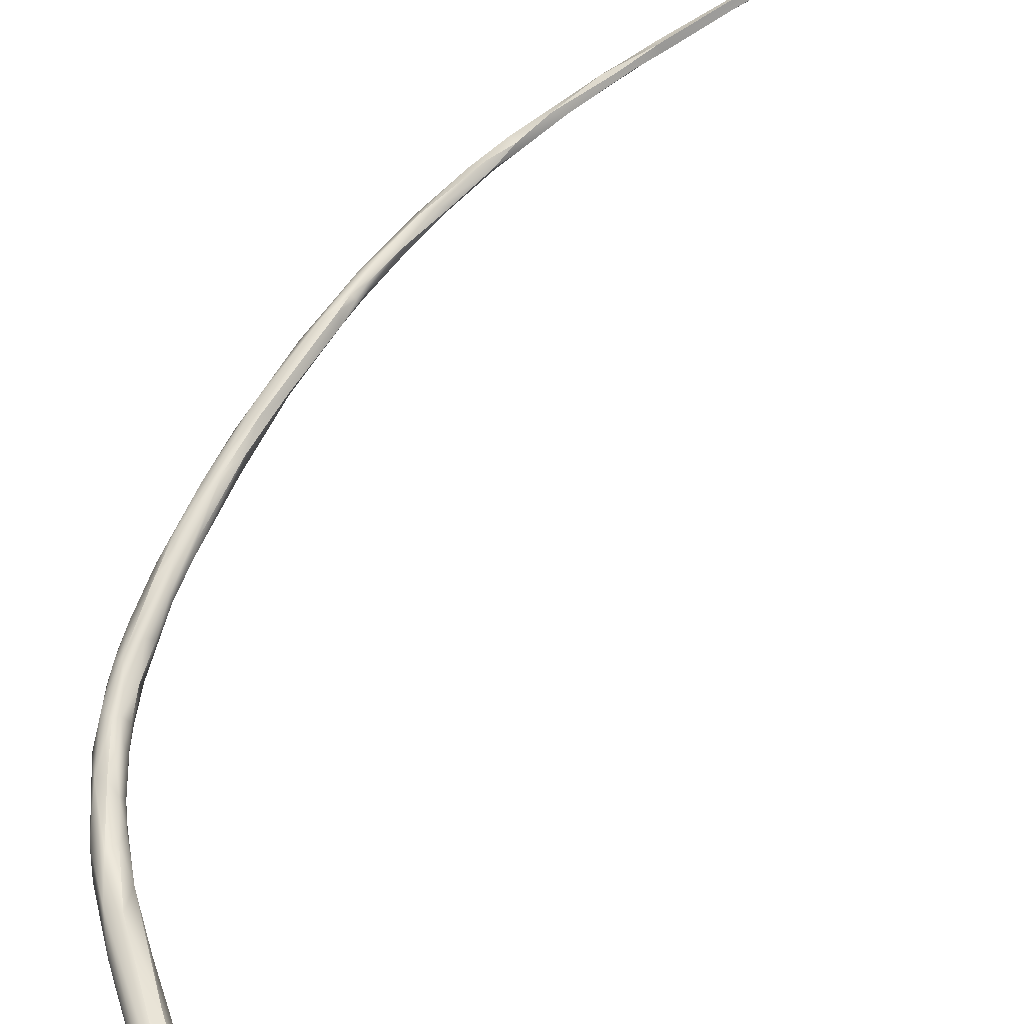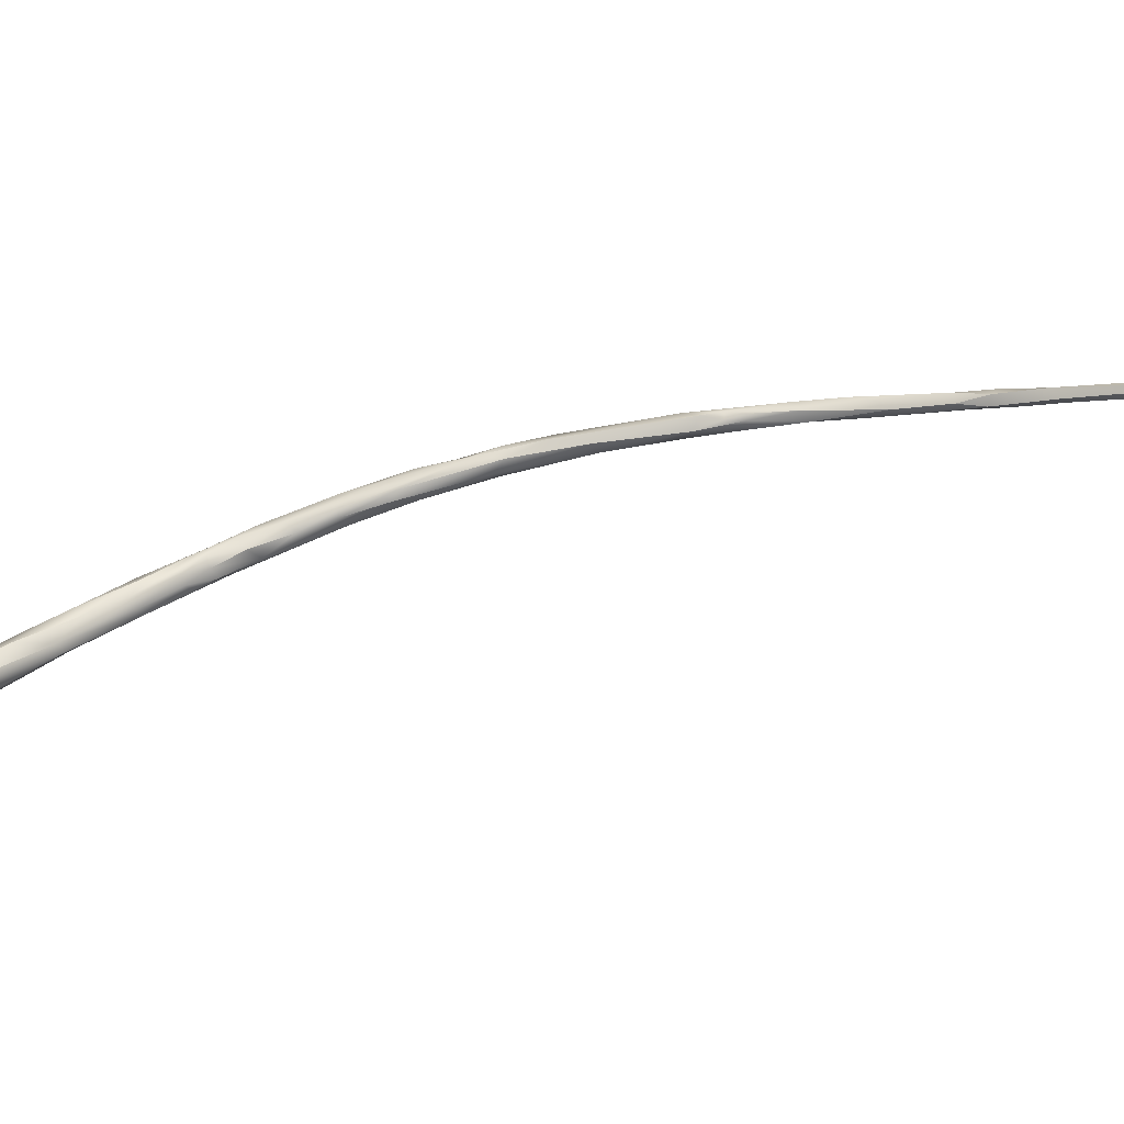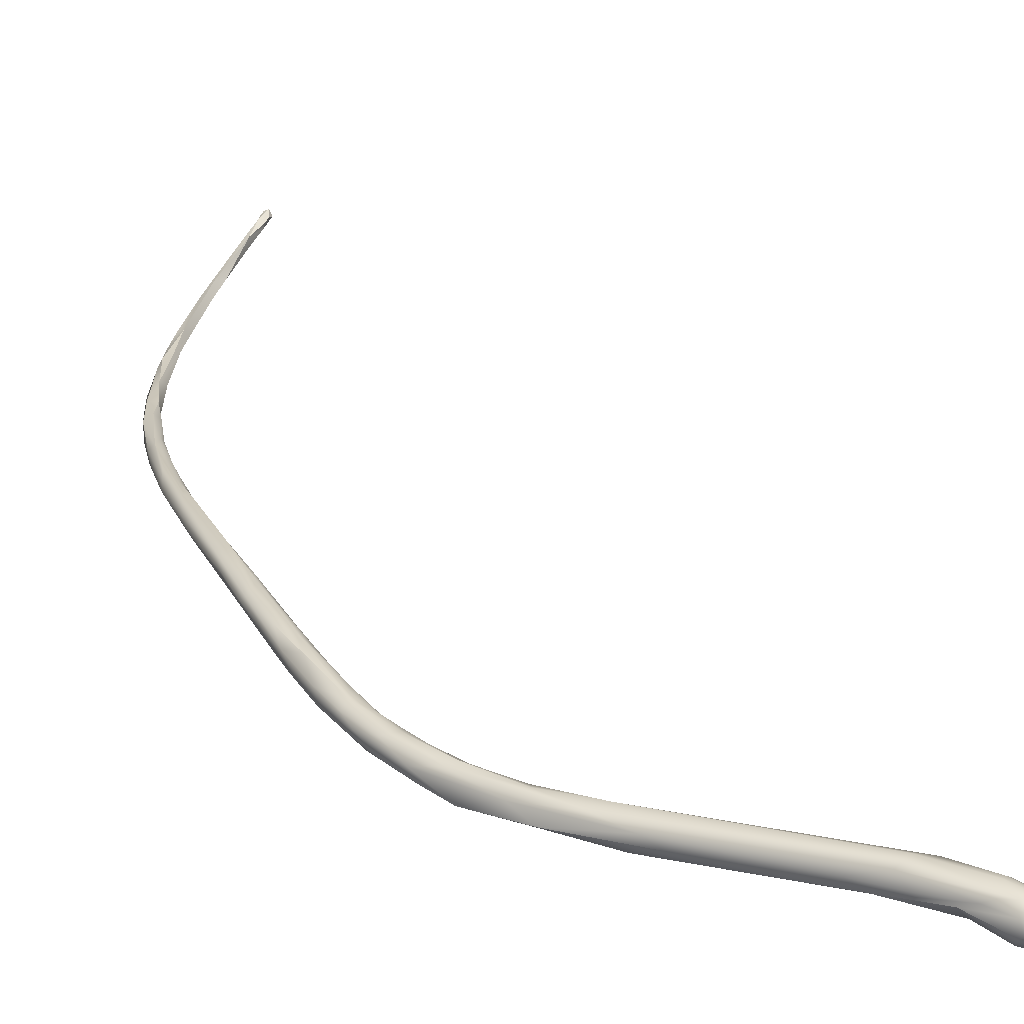
<metadata>
{"format":"obj","ext":"obj","renderer":"f3d","projection":"perspective","resolution":1024,"background":"white","views":[{"elev":48.1,"azim":46.0,"up":"+Z"},{"elev":25.9,"azim":104.5,"up":"+Z"},{"elev":12.0,"azim":-6.7,"up":"+Z"}]}
</metadata>
<code>
v -11.48 -107 1534
v -12.57 -106.1 1535
v -12.12 -106.8 1535
v -11.91 -107.4 1533
v -11.23 -107.2 1534
v -11.13 -107.6 1534
v -11.21 -107.8 1534
v -11.26 -107.8 1534
v -11.26 -108 1534
v -11.37 -107.2 1534
v -11.31 -107.4 1534
v -11.52 -107.6 1535
v -11.5 -107.8 1533
v -11.49 -108.2 1534
v -11.48 -108 1535
v -11.5 -108.2 1534
v -11.73 -107.8 1535
v -11.88 -107.8 1533
v -11.88 -108.1 1534
v -11.88 -108.4 1534
v -11.87 -108.3 1534
v -12.24 -107.9 1535
v -12.31 -107.8 1533
v -12.3 -108.2 1534
v -12.32 -108.2 1534
v -12.35 -107 1535
v -12.51 -107.2 1535
v -14.65 -104.9 1535
v -12.88 -105.9 1534
v -13.16 -106.5 1534
v -13.76 -105.6 1535
v -12.76 -107.7 1535
v -13.17 -107.5 1534
v -13.68 -107.1 1534
v -14.86 -105.4 1534
v -14.74 -106.4 1535
v -15.75 -105.6 1534
v -14.62 -105.9 1535
v -15.12 -106.2 1535
v -16.34 -105.6 1535
v -18.72 -103.1 1536
v -20.55 -102 1535
v -20.7 -102 1535
v -21.9 -101.9 1536
v -21.5 -102.6 1535
v -20.68 -103.4 1535
v -21.31 -103.1 1535
v -22.64 -100.9 1536
v -22.59 -102.1 1536
v -23.07 -100.7 1535
v -23.89 -100.4 1536
v -24.27 -99.84 1536
v -24.58 -99.58 1535
v -25.17 -99.35 1536
v -25.16 -99.12 1536
v -23.64 -100.8 1535
v -23.92 -101 1536
v -23.88 -101.6 1535
v -24.65 -101 1536
v -26.3 -98.01 1536
v -26.48 -97.88 1536
v -26.8 -98.46 1535
v -26.42 -98.09 1536
v -26.48 -98.23 1537
v -26.89 -97.39 1536
v -25.46 -99.04 1535
v -25.77 -99.3 1536
v -25.88 -99.83 1535
v -26.16 -99.5 1536
v -28.39 -95.05 1537
v -28.49 -95.4 1538
v -27.08 -97.18 1536
v -27.68 -96.94 1536
v -28.1 -96.99 1536
v -28.57 -95.88 1536
v -27.62 -96.42 1537
v -27.88 -96.03 1537
v -27.86 -96.82 1537
v -28.51 -96.32 1537
v -28.47 -97.07 1537
v -27.12 -98.83 1536
v -27.82 -97.88 1536
v -27.08 -97.6 1537
v -27.2 -97.89 1537
v -27.83 -97.8 1537
v -28.95 -61.83 1547
v -29.08 -61.69 1547
v -29.08 -61.83 1547
v -29.08 -62.11 1547
v -29.28 -61.74 1547
v -29.28 -61.9 1547
v -29.28 -61.83 1547
v -29.46 -62.03 1547
v -29.28 -62.03 1547
v -29.52 -62.03 1547
v -29.88 -62.97 1546
v -29.28 -62.23 1547
v -29.32 -62.4 1547
v -29.33 -62.43 1546
v -29.5 -62.27 1546
v -29.48 -62.23 1547
v -30.09 -62.96 1546
v -29.88 -63.05 1546
v -30.08 -62.82 1546
v -30.1 -91.57 1538
v -29.64 -92.28 1538
v -29.75 -92.15 1538
v -28.98 -93.84 1538
v -29.05 -93.88 1538
v -29.26 -93.65 1537
v -29.58 -93.59 1537
v -30.02 -93.17 1537
v -30.09 -93.76 1538
v -29.69 -94.04 1538
v -29.84 -92.94 1539
v -29.35 -95.21 1537
v -29.4 -95.43 1537
v -29.47 -95.22 1537
v -29.95 -94.23 1538
v -28.8 -96.44 1537
v -28.85 -96.39 1537
v -29.09 -96.05 1537
v -30.83 -64.87 1545
v -31.04 -64.81 1545
v -31.11 -65.11 1545
v -31.26 -65.33 1545
v -31.34 -65.98 1544
v -31.78 -65.83 1544
v -31.63 -86.43 1540
v -30.88 -88.99 1539
v -31.08 -89.21 1539
v -31.3 -89.19 1540
v -31.46 -89.21 1539
v -31.68 -89.33 1539
v -31.48 -87.83 1540
v -30.73 -89.38 1539
v -30.81 -90.03 1539
v -31.2 -90.63 1539
v -31.37 -90.39 1539
v -30.28 -91.77 1538
v -30.52 -92.27 1538
v -30.5 -91.88 1539
v -30.45 -92.46 1539
v -30.75 -92.19 1538
v -30.28 -93.38 1538
v -31.87 -66.21 1544
v -32.08 -67.23 1544
v -32.27 -68.3 1543
v -32.59 -67.83 1543
v -32.48 -68.43 1544
v -32.68 -68.58 1543
v -32.72 -68.29 1544
v -32.89 -69.27 1543
v -32.92 -70.12 1543
v -32.62 -69.59 1543
v -32.68 -69.03 1543
v -32.87 -70.13 1543
v -32.87 -68.83 1543
v -33.12 -69.43 1543
v -33.18 -69.81 1543
v -33.28 -70.43 1543
v -33.14 -72.19 1542
v -33.41 -74.43 1542
v -33.41 -75.43 1542
v -33.35 -77.43 1541
v -33.19 -79.83 1541
v -33.13 -80.07 1541
v -33.23 -81.41 1540
v -32.79 -81.79 1541
v -32.87 -81.81 1541
v -32.69 -82.47 1541
v -32.88 -82.03 1540
v -32.89 -82.51 1541
v -32.42 -83.43 1540
v -32.68 -83.23 1541
v -32.66 -83.65 1540
v -32.85 -83.87 1541
v -33.06 -83.05 1540
v -31.86 -86.24 1540
v -32.69 -85.73 1540
v -32.9 -84.84 1540
v -32.09 -86.39 1539
v -32.05 -87.61 1540
v -31.93 -88.53 1540
v -33.48 -71.01 1543
v -33.64 -71.83 1542
v -33.48 -72.03 1542
v -33.42 -72.63 1543
v -33.48 -73.26 1542
v -33.68 -73.08 1542
v -33.48 -74.33 1542
v -33.88 -73.39 1542
v -33.91 -74.31 1542
v -33.88 -74.23 1542
v -34.01 -74.94 1542
v -33.52 -75.24 1541
v -33.67 -75.15 1541
v -33.68 -75.56 1542
v -34.03 -76.03 1542
v -33.87 -76.89 1541
v -33.47 -78.01 1542
v -34.02 -77.54 1541
v -33.47 -78.26 1541
v -33.87 -79.23 1541
v -33.68 -78.75 1541
v -33.91 -78.69 1541
v -33.47 -79.98 1541
v -33.44 -80.34 1541
v -33.79 -80.26 1541
v -33.51 -81.88 1540
v -33.48 -81.72 1541
v -11.48 -107 1534
v -11.91 -107.4 1533
v -11.13 -107.6 1534
v -11.31 -107.4 1534
v -11.88 -107.8 1533
v -11.88 -107.8 1533
v -11.88 -107.8 1533
v -13.16 -106.5 1534
v -13.68 -107.1 1534
v -14.86 -105.4 1534
v -18.72 -103.1 1536
v -21.9 -101.9 1536
v -23.07 -100.7 1535
v -23.88 -101.6 1535
v -26.8 -98.46 1535
v -25.46 -99.04 1535
v -25.77 -99.3 1536
v -25.88 -99.83 1535
v -27.08 -97.18 1536
v -27.62 -96.42 1537
v -28.95 -61.83 1547
v -28.95 -61.83 1547
v -28.95 -61.83 1547
v -29.08 -61.69 1547
v -29.08 -61.69 1547
v -29.08 -61.69 1547
v -29.08 -61.83 1547
v -29.08 -61.83 1547
v -29.08 -61.83 1547
v -29.08 -61.83 1547
v -29.08 -62.11 1547
v -29.08 -62.11 1547
v -29.28 -61.74 1547
v -29.28 -61.74 1547
v -29.28 -61.74 1547
v -29.28 -61.9 1547
v -29.28 -61.9 1547
v -29.28 -61.9 1547
v -29.28 -61.9 1547
v -29.28 -61.83 1547
v -29.28 -61.83 1547
v -29.46 -62.03 1547
v -29.46 -62.03 1547
v -29.46 -62.03 1547
v -29.46 -62.03 1547
v -29.28 -62.03 1547
v -29.52 -62.03 1547
v -29.52 -62.03 1547
v -29.88 -62.97 1546
v -29.88 -62.97 1546
v -29.88 -62.97 1546
v -29.28 -62.23 1547
v -29.32 -62.4 1547
v -29.33 -62.43 1546
v -29.5 -62.27 1546
v -29.48 -62.23 1547
v -29.48 -62.23 1547
v -29.48 -62.23 1547
v -30.09 -62.96 1546
v -29.88 -63.05 1546
v -29.88 -63.05 1546
v -29.88 -63.05 1546
v -30.08 -62.82 1546
v -30.08 -62.82 1546
v -29.64 -92.28 1538
v -29.69 -94.04 1538
v -30.83 -64.87 1545
v -30.83 -64.87 1545
v -31.04 -64.81 1545
v -31.04 -64.81 1545
v -31.04 -64.81 1545
v -31.11 -65.11 1545
v -31.26 -65.33 1545
v -31.34 -65.98 1544
v -31.78 -65.83 1544
v -31.78 -65.83 1544
v -31.63 -86.43 1540
v -30.88 -88.99 1539
v -31.48 -87.83 1540
v -31.87 -66.21 1544
v -31.87 -66.21 1544
v -31.87 -66.21 1544
v -32.08 -67.23 1544
v -32.27 -68.3 1543
v -32.27 -68.3 1543
v -32.59 -67.83 1543
v -32.48 -68.43 1544
v -32.48 -68.43 1544
v -32.68 -68.58 1543
v -32.68 -68.58 1543
v -32.68 -68.58 1543
v -32.72 -68.29 1544
v -32.89 -69.27 1543
v -32.92 -70.12 1543
v -32.62 -69.59 1543
v -32.68 -69.03 1543
v -32.68 -69.03 1543
v -32.87 -70.13 1543
v -32.87 -68.83 1543
v -33.12 -69.43 1543
v -33.18 -69.81 1543
v -33.28 -70.43 1543
v -33.14 -72.19 1542
v -33.41 -74.43 1542
v -33.41 -74.43 1542
v -33.41 -75.43 1542
v -33.41 -75.43 1542
v -33.35 -77.43 1541
v -33.35 -77.43 1541
v -33.19 -79.83 1541
v -33.13 -80.07 1541
v -32.42 -83.43 1540
v -32.68 -83.23 1541
v -32.69 -85.73 1540
v -33.48 -71.01 1543
v -33.64 -71.83 1542
v -33.48 -72.03 1542
v -33.48 -72.03 1542
v -33.42 -72.63 1543
v -33.42 -72.63 1543
v -33.48 -73.26 1542
v -33.68 -73.08 1542
v -33.48 -74.33 1542
v -33.48 -74.33 1542
v -33.88 -73.39 1542
v -33.88 -74.23 1542
v -33.68 -75.56 1542
v -34.03 -76.03 1542
v -33.87 -79.23 1541
v -33.68 -78.75 1541
v -33.51 -81.88 1540
v -33.51 -81.88 1540
g grp1
f 1 2 5
f 29 2 1
f 2 10 5
f 28 2 29
f 2 3 10
f 31 3 2
f 31 26 3
f 13 18 4
f 23 30 213
f 23 213 216
f 7 11 5
f 7 5 6
f 5 10 214
f 10 8 214
f 14 7 9
f 7 6 9
f 15 9 8
f 8 9 6
f 14 9 16
f 212 215 4
f 5 11 1
f 4 215 13
f 10 12 8
f 215 7 13
f 8 12 15
f 13 7 14
f 9 15 16
f 29 212 4
f 3 12 10
f 26 17 12
f 17 15 12
f 217 13 19
f 19 14 20
f 19 13 14
f 16 15 21
f 15 17 21
f 20 14 16
f 20 16 21
f 27 17 26
f 219 29 4
f 22 17 27
f 23 218 19
f 19 24 23
f 22 21 17
f 24 19 20
f 32 25 22
f 24 20 25
f 20 21 25
f 25 21 22
f 23 24 34
f 25 220 24
f 220 25 33
f 32 33 25
f 3 26 12
f 31 2 28
f 35 29 219
f 30 23 34
f 37 30 34
f 33 37 220
f 36 37 33
f 38 26 31
f 22 39 32
f 39 33 32
f 27 38 22
f 38 27 26
f 22 38 39
f 43 28 29
f 221 30 37
f 43 42 28
f 41 38 31
f 31 28 222
f 39 36 33
f 39 40 36
f 40 37 36
f 222 28 42
f 44 38 41
f 37 40 46
f 40 47 46
f 39 47 40
f 49 38 223
f 38 49 39
f 49 47 39
f 43 29 56
f 56 29 35
f 45 56 221
f 50 48 42
f 48 222 42
f 42 43 50
f 37 46 45
f 221 37 45
f 58 45 46
f 225 46 47
f 66 224 56
f 52 51 48
f 56 224 43
f 45 58 56
f 51 57 223
f 223 57 49
f 41 48 44
f 51 44 48
f 49 57 69
f 53 48 50
f 53 52 48
f 47 59 225
f 59 49 69
f 49 59 47
f 53 55 52
f 53 50 227
f 62 66 56
f 57 51 67
f 57 228 69
f 53 227 55
f 54 52 55
f 51 52 54
f 54 67 51
f 54 55 63
f 62 56 68
f 59 229 225
f 56 58 68
f 60 72 65
f 63 64 54
f 54 64 84
f 84 67 54
f 55 60 63
f 55 227 61
f 60 55 61
f 63 60 65
f 66 62 73
f 61 227 73
f 230 61 73
f 72 60 61
f 65 83 63
f 83 84 64
f 63 83 64
f 65 76 83
f 69 228 84
f 59 69 81
f 59 81 229
f 76 70 71
f 77 108 70
f 231 77 70
f 110 108 77
f 77 73 110
f 110 73 111
f 115 79 71
f 65 72 77
f 231 65 77
f 77 230 73
f 75 73 74
f 116 75 74
f 116 74 121
f 74 82 121
f 76 78 83
f 83 78 84
f 78 76 71
f 79 84 78
f 79 85 84
f 79 78 71
f 120 85 79
f 118 120 79
f 121 82 80
f 81 82 229
f 74 73 62
f 69 85 81
f 226 229 82
f 226 82 74
f 85 69 84
f 85 80 81
f 81 80 82
f 80 85 120
f 91 87 86
f 235 88 232
f 238 89 233
f 236 247 90
f 244 92 237
f 237 92 239
f 97 91 86
f 242 240 94
f 248 100 95
f 249 258 93
f 250 253 245
f 257 251 254
f 255 252 246
f 251 257 241
f 266 91 97
f 254 101 257
f 259 102 267
f 256 259 267
f 263 234 98
f 234 243 98
f 242 94 264
f 99 266 97
f 98 265 263
f 264 268 103
f 268 264 94
f 98 271 265
f 100 104 95
f 269 270 272
f 96 104 100
f 99 260 266
f 261 265 271
f 259 274 102
f 110 140 105
f 106 130 107
f 110 105 276
f 289 137 107
f 137 142 115
f 143 115 142
f 107 109 108
f 107 137 109
f 108 109 70
f 137 115 109
f 108 110 276
f 108 106 107
f 140 110 111
f 112 111 75
f 112 140 111
f 113 112 116
f 116 119 113
f 141 140 112
f 113 119 144
f 144 119 145
f 143 114 115
f 143 145 277
f 109 115 71
f 70 109 71
f 111 73 75
f 115 114 79
f 118 79 277
f 116 121 117
f 116 112 75
f 145 118 277
f 119 116 117
f 117 118 119
f 119 118 145
f 122 80 120
f 122 121 80
f 117 121 122
f 120 118 122
f 122 118 117
f 261 271 123
f 104 96 124
f 280 262 278
f 280 278 125
f 125 278 127
f 273 126 279
f 274 128 102
f 286 275 281
f 287 284 270
f 282 283 146
f 286 281 291
f 284 272 270
f 292 125 127
f 285 279 126
f 292 127 147
f 148 147 127
f 285 150 295
f 293 294 149
f 287 152 298
f 150 285 126
f 284 287 298
f 179 174 129
f 179 129 136
f 179 131 182
f 179 136 131
f 133 182 131
f 288 175 135
f 289 135 137
f 132 137 290
f 289 288 135
f 183 132 290
f 105 131 136
f 105 136 276
f 106 136 130
f 136 129 130
f 131 140 133
f 131 105 140
f 132 138 137
f 183 138 132
f 134 139 184
f 184 139 138
f 138 183 184
f 133 140 141
f 141 134 133
f 138 142 137
f 138 143 142
f 134 141 144
f 141 113 144
f 134 144 139
f 139 144 138
f 112 113 141
f 144 145 138
f 138 145 143
f 291 297 286
f 286 297 303
f 149 294 151
f 148 300 147
f 156 300 148
f 301 303 297
f 153 307 154
f 308 155 305
f 305 155 162
f 306 188 314
f 160 159 304
f 154 312 153
f 312 154 187
f 328 305 162
f 187 186 312
f 160 327 185
f 155 308 296
f 295 150 306
f 158 302 307
f 310 303 301
f 158 307 153
f 306 150 157
f 309 161 330
f 157 188 306
f 304 159 310
f 310 159 303
f 152 311 298
f 311 313 298
f 161 309 299
f 159 160 185
f 311 326 313
f 313 326 331
f 189 328 162
f 162 163 189
f 314 191 315
f 314 188 191
f 197 189 163
f 196 316 164
f 315 191 317
f 334 198 318
f 196 164 165
f 201 319 318
f 318 198 201
f 203 196 165
f 320 167 166
f 319 201 322
f 201 208 322
f 321 207 203
f 203 165 321
f 172 168 207
f 172 207 321
f 208 173 322
f 172 166 169
f 166 167 169
f 172 169 174
f 167 170 169
f 176 172 174
f 323 169 171
f 169 170 171
f 173 171 170
f 173 175 171
f 170 322 173
f 168 172 176
f 168 176 178
f 207 168 178
f 208 177 173
f 177 208 211
f 178 210 207
f 180 210 178
f 323 171 175
f 173 177 324
f 178 176 182
f 211 181 177
f 177 181 183
f 182 180 178
f 211 342 181
f 342 325 181
f 288 323 175
f 179 176 174
f 177 290 324
f 177 183 290
f 182 176 179
f 183 181 184
f 134 184 325
f 325 184 181
f 180 182 133
f 180 133 134
f 186 187 190
f 333 329 332
f 331 326 194
f 185 327 192
f 185 192 337
f 186 190 336
f 194 335 331
f 333 332 197
f 163 196 197
f 190 193 336
f 193 333 197
f 193 195 336
f 192 195 337
f 193 197 200
f 200 195 193
f 202 195 200
f 338 335 194
f 195 199 337
f 195 202 199
f 197 196 203
f 207 200 197
f 203 207 197
f 200 207 204
f 200 204 202
f 201 198 205
f 194 339 338
f 339 341 338
f 339 206 341
f 202 206 199
f 202 340 206
f 205 208 201
f 341 211 208
f 340 209 206
f 207 210 204
f 340 343 209
f 206 209 211
f 341 206 211
f 209 342 211

</code>
